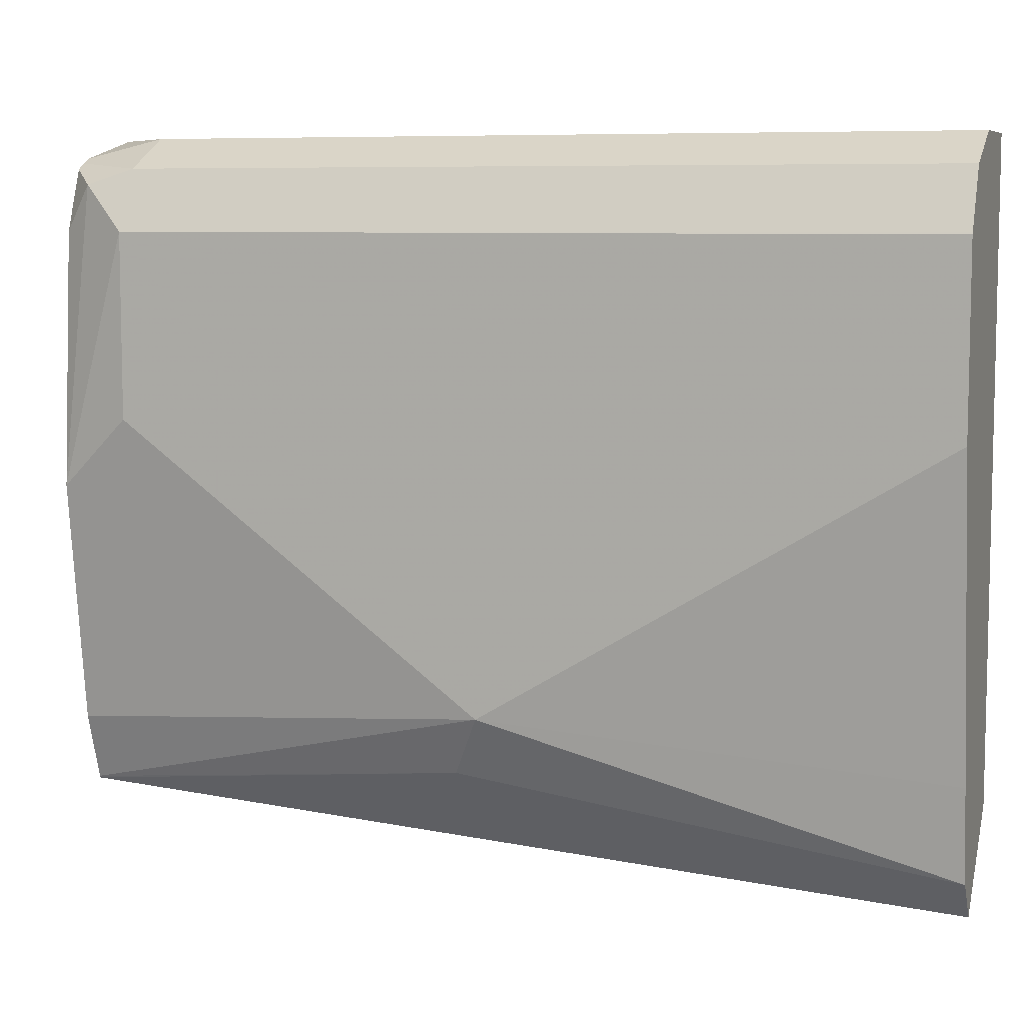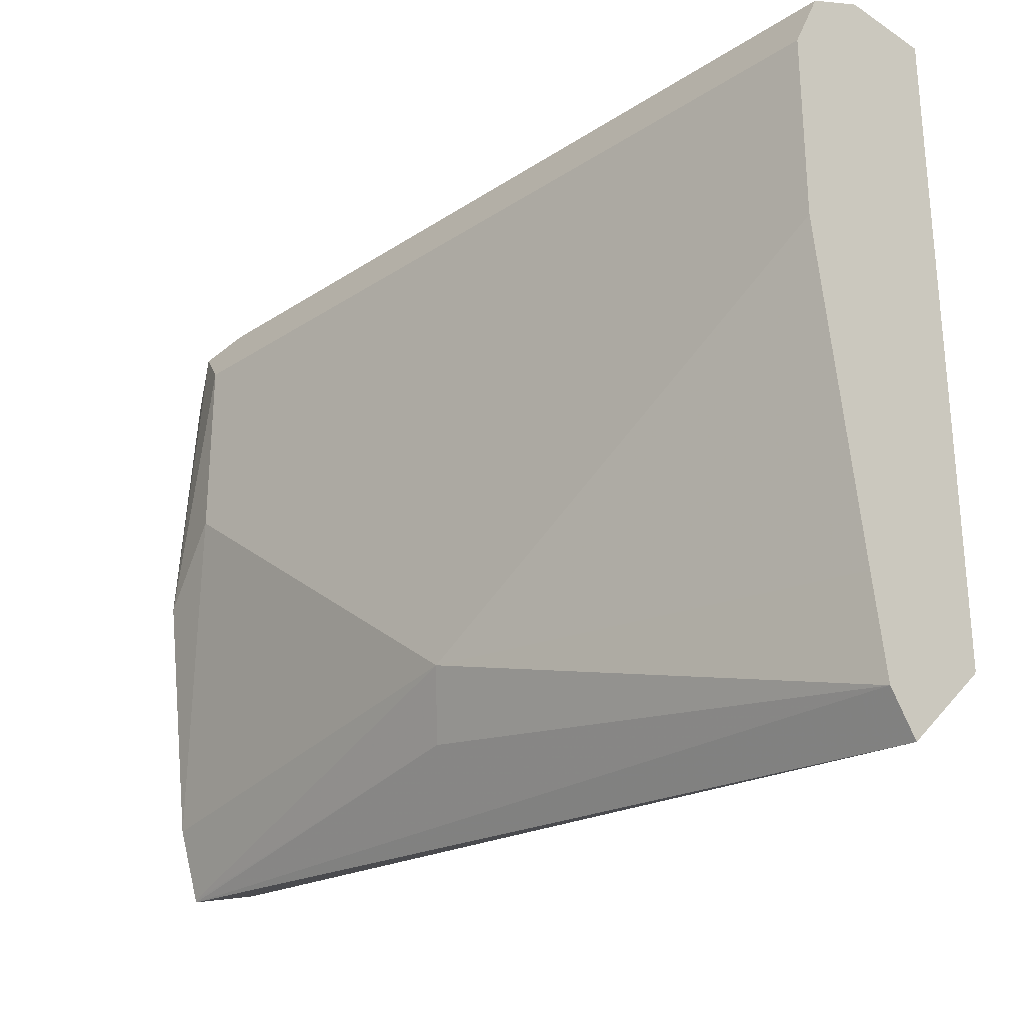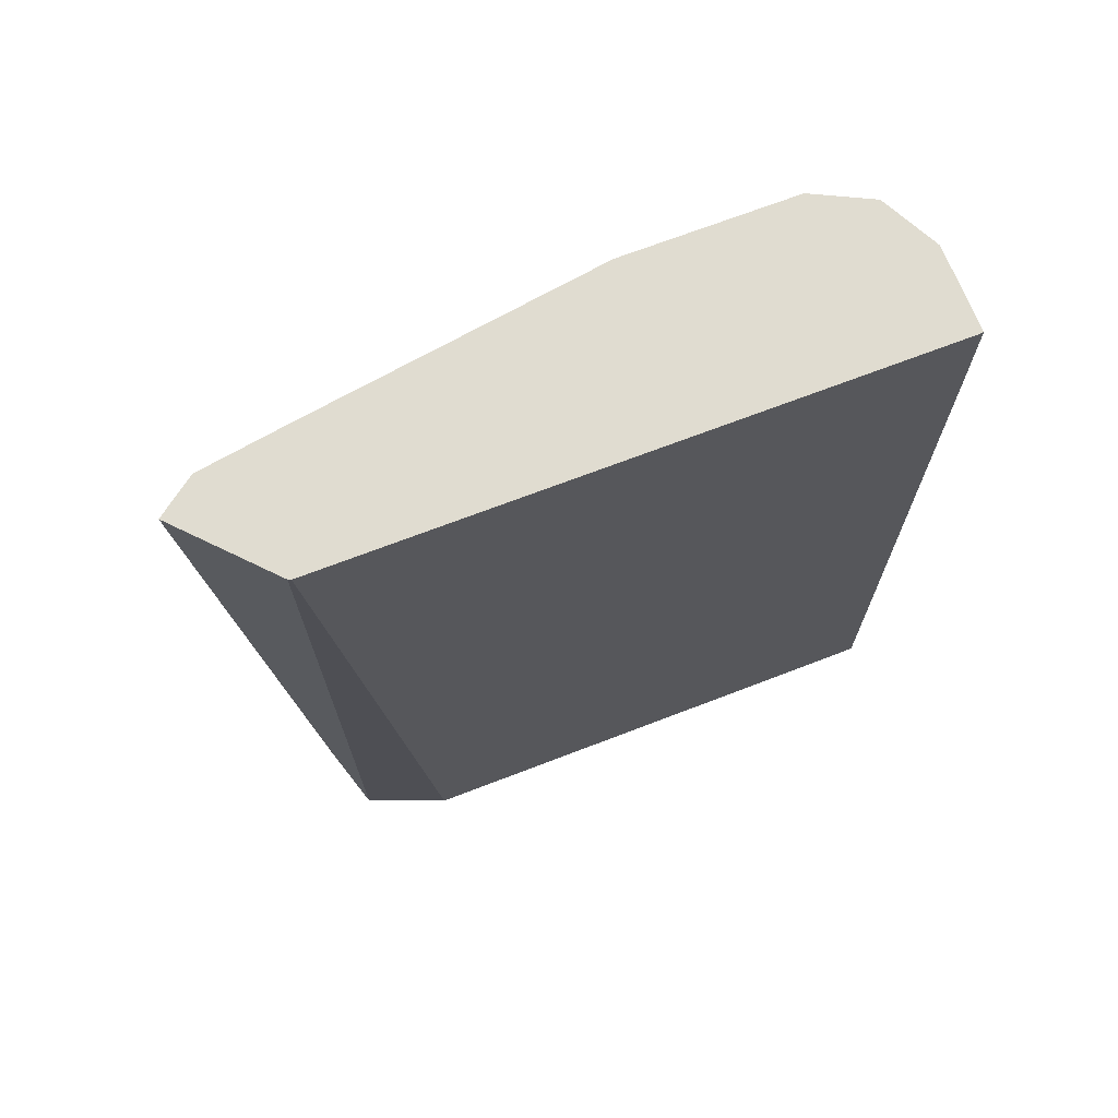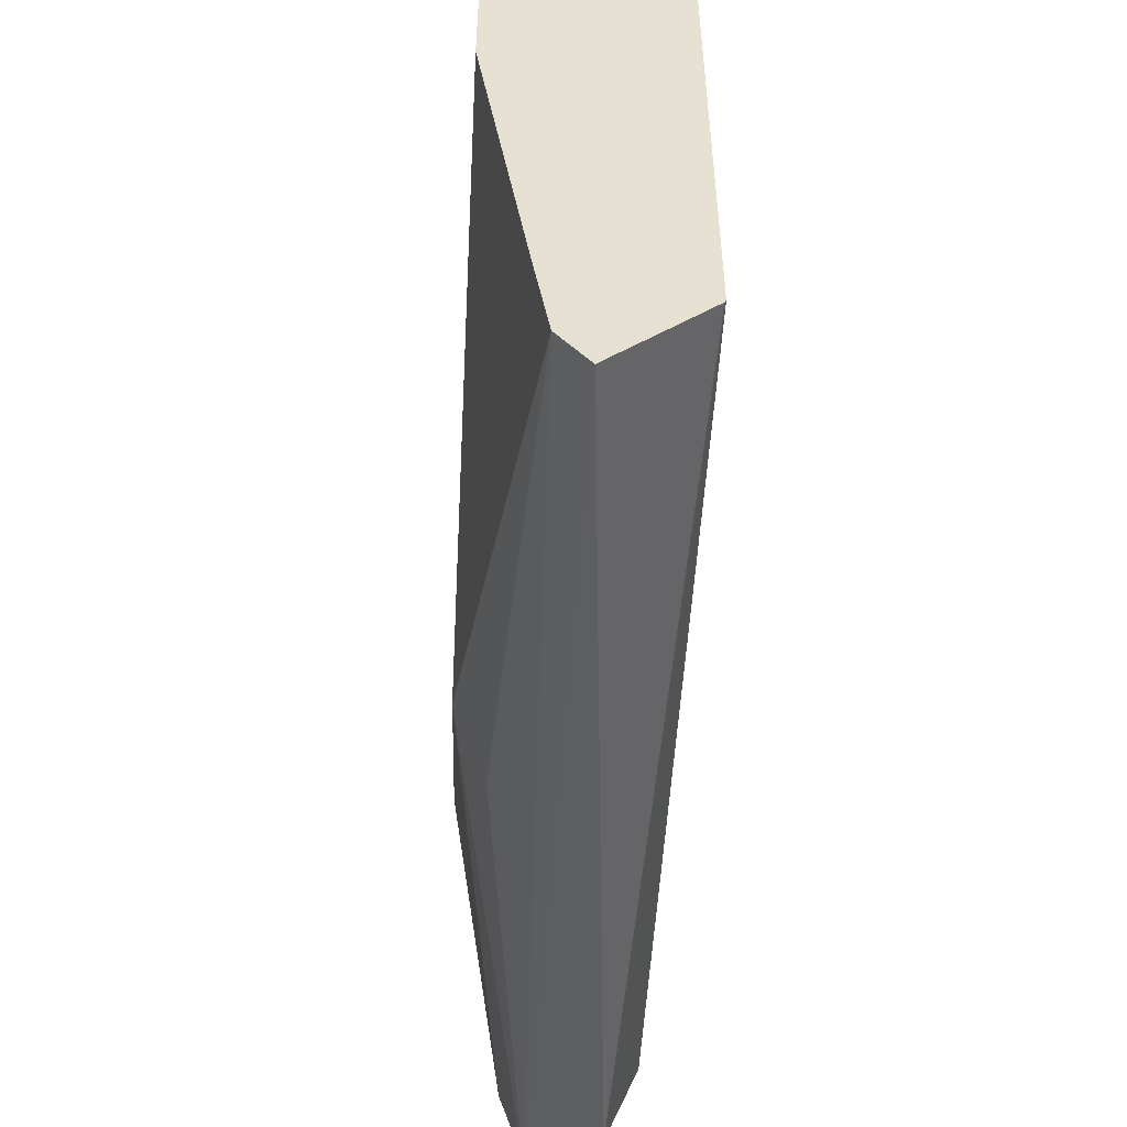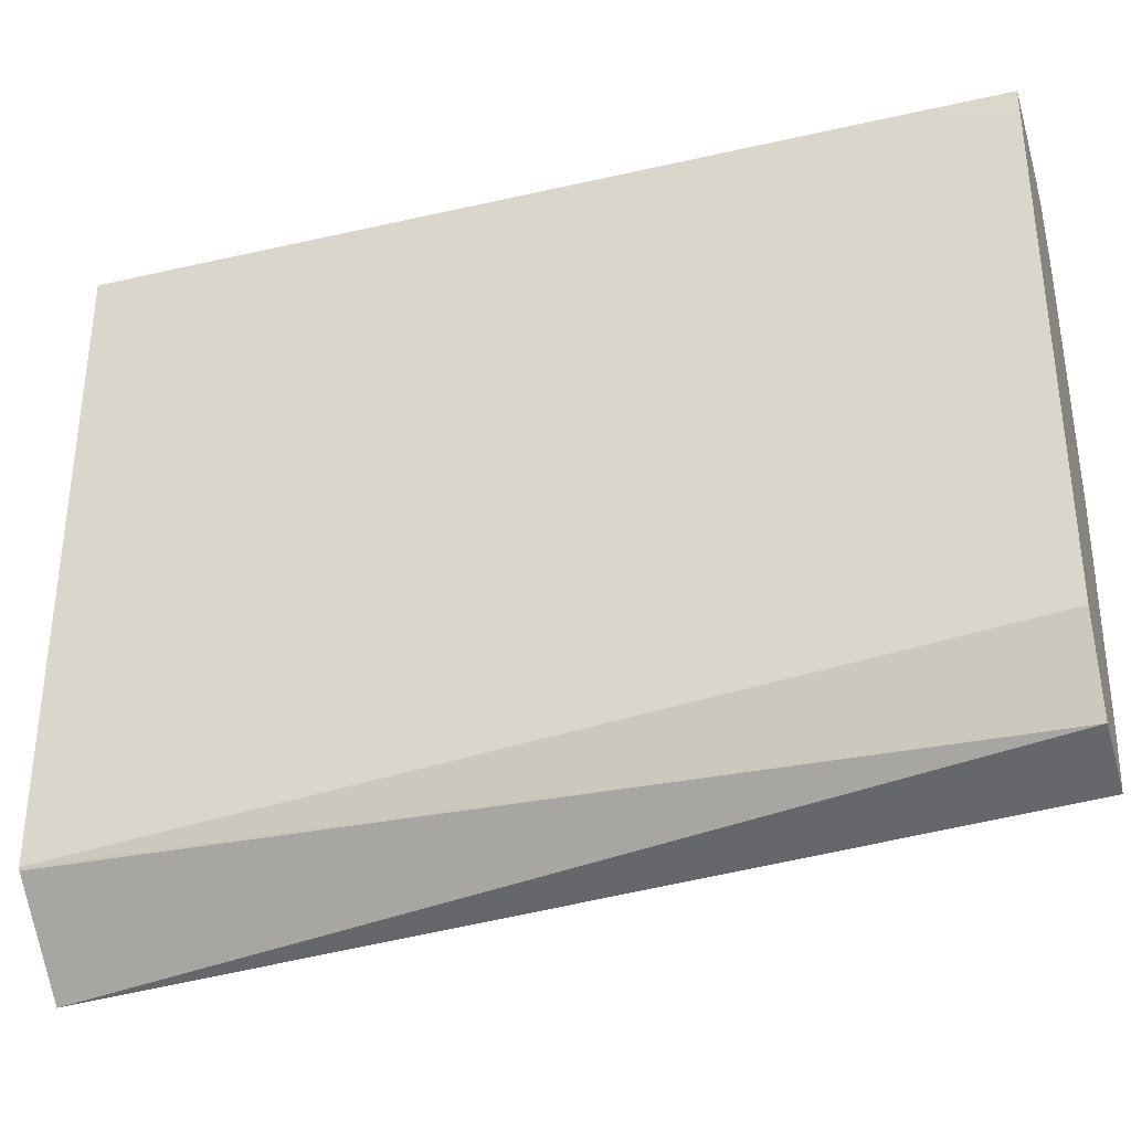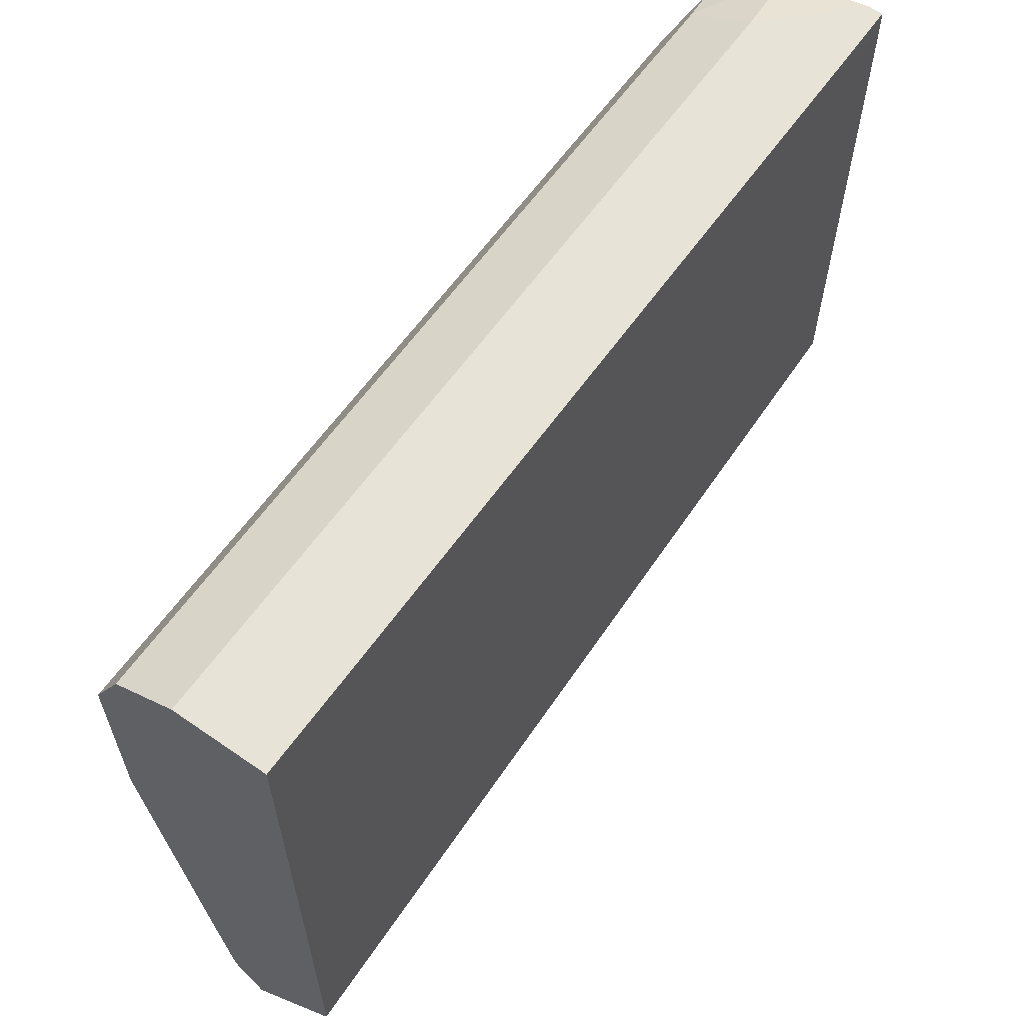
<metadata>
{"format":"obj","ext":"obj","renderer":"f3d","projection":"perspective","resolution":1024,"background":"white","views":[{"elev":7.4,"azim":-71.3,"up":"+Y"},{"elev":-26.8,"azim":-44.7,"up":"+Y"},{"elev":69.7,"azim":68.9,"up":"+Z"},{"elev":-52.2,"azim":-2.7,"up":"+Y"},{"elev":-34.5,"azim":107.1,"up":"+Y"},{"elev":61.6,"azim":35.2,"up":"+Y"}]}
</metadata>
<code>
v -0.2388 -0.1274 0.1458
v -0.2413 -0.1274 0.1458
v -0.2387 -0.1274 0.1592
v -0.2387 -0.1319 0.1458
v -0.2563 -0.1307 0.1458
v -0.2547 -0.1274 0.1592
v -0.2387 -0.1274 0.2865
v -0.2387 -0.1565 0.1458
v -0.2581 -0.1315 0.1458
v -0.2653 -0.1326 0.1592
v -0.2547 -0.1274 0.3019
v -0.2388 -0.1274 0.3019
v -0.2387 -0.1279 0.3019
v -0.2388 -0.2228 0.1458
v -0.2387 -0.238 0.3019
v -0.2599 -0.1326 0.1458
v -0.2666 -0.1353 0.1512
v -0.2706 -0.1433 0.1592
v -0.2704 -0.1429 0.3019
v -0.2653 -0.1326 0.3019
v -0.2446 -0.2379 0.1458
v -0.2388 -0.2382 0.3019
v -0.2639 -0.1433 0.1458
v -0.2669 -0.1873 0.1458
v -0.2706 -0.1751 0.1592
v -0.2706 -0.1433 0.3019
v -0.2572 -0.2418 0.1458
v -0.2389 -0.2386 0.3019
v -0.2547 -0.2532 0.3019
v -0.2613 -0.2295 0.1458
v -0.2706 -0.2228 0.2228
v -0.2706 -0.1751 0.3019
v -0.2653 -0.2334 0.2175
v -0.2574 -0.2415 0.1458
v -0.2598 -0.2464 0.3019
v -0.2624 -0.23 0.3019
f 17 24 18
f 17 23 24
f 16 23 17
f 14 22 21
f 14 15 22
f 11 13 12
f 11 15 13
f 11 29 28
f 11 28 22
f 11 35 29
f 11 36 35
f 11 32 36
f 11 26 32
f 18 24 25
f 11 22 15
f 18 25 31
f 27 33 34
f 18 32 26
f 11 19 26
f 31 34 33
f 31 36 32
f 31 35 36
f 30 34 31
f 27 35 33
f 18 31 32
f 27 29 35
f 24 30 25
f 21 29 27
f 21 28 29
f 21 22 28
f 31 33 35
f 18 26 19
f 25 30 31
f 11 20 19
f 1 30 24
f 10 18 19
f 10 19 20
f 1 2 6
f 1 6 11
f 1 12 7
f 1 7 3
f 1 3 4
f 1 4 8
f 1 8 14
f 1 14 21
f 1 21 27
f 1 27 34
f 1 34 30
f 1 24 23
f 1 23 16
f 1 16 9
f 1 11 12
f 1 5 2
f 1 9 5
f 10 17 18
f 10 16 17
f 8 15 14
f 7 12 13
f 6 20 11
f 6 10 20
f 9 16 10
f 5 9 10
f 3 8 4
f 3 15 8
f 3 13 15
f 3 7 13
f 5 10 6
f 2 5 6

</code>
